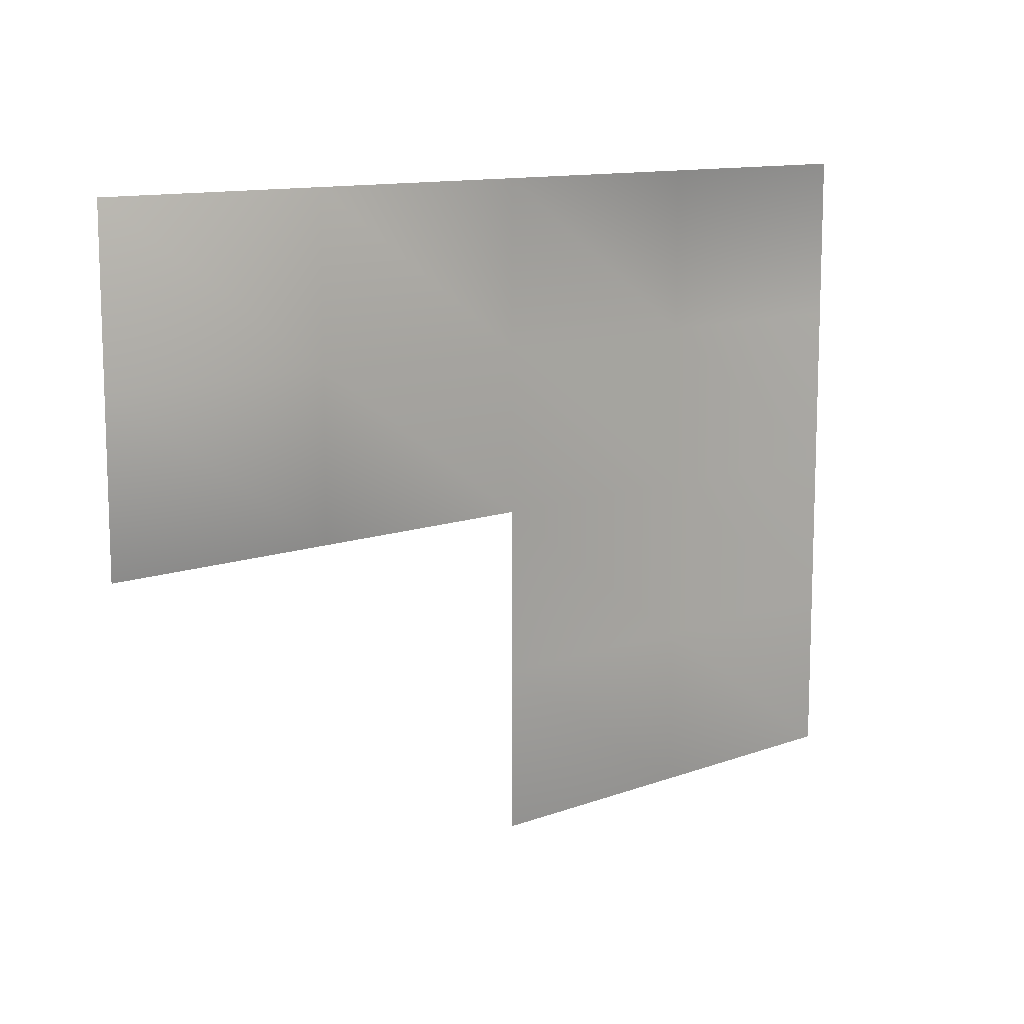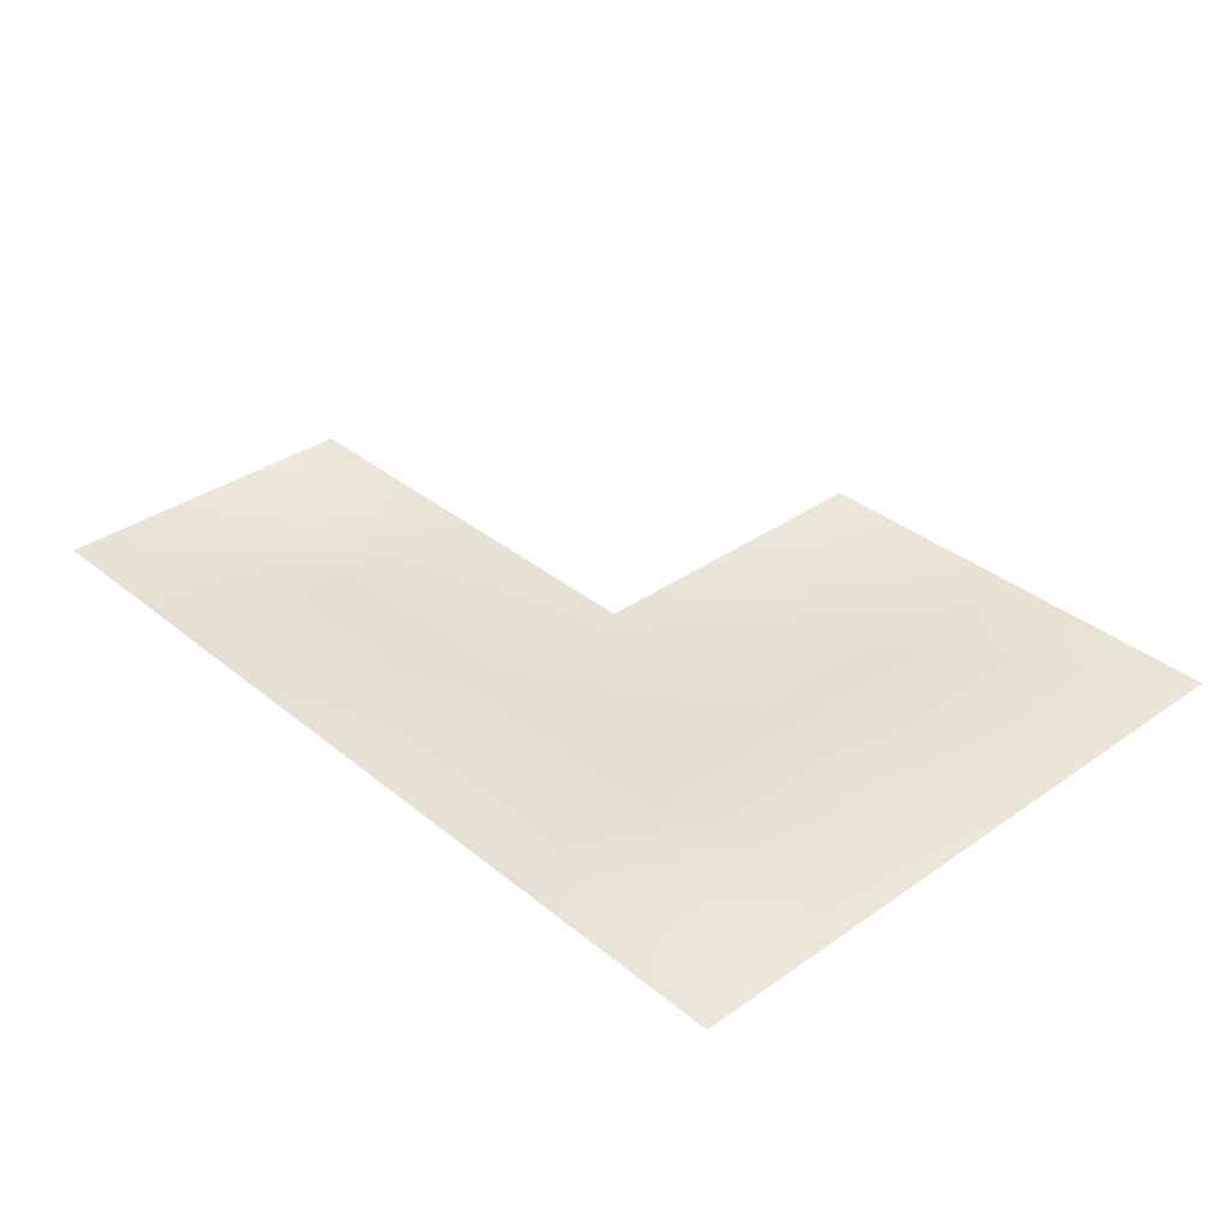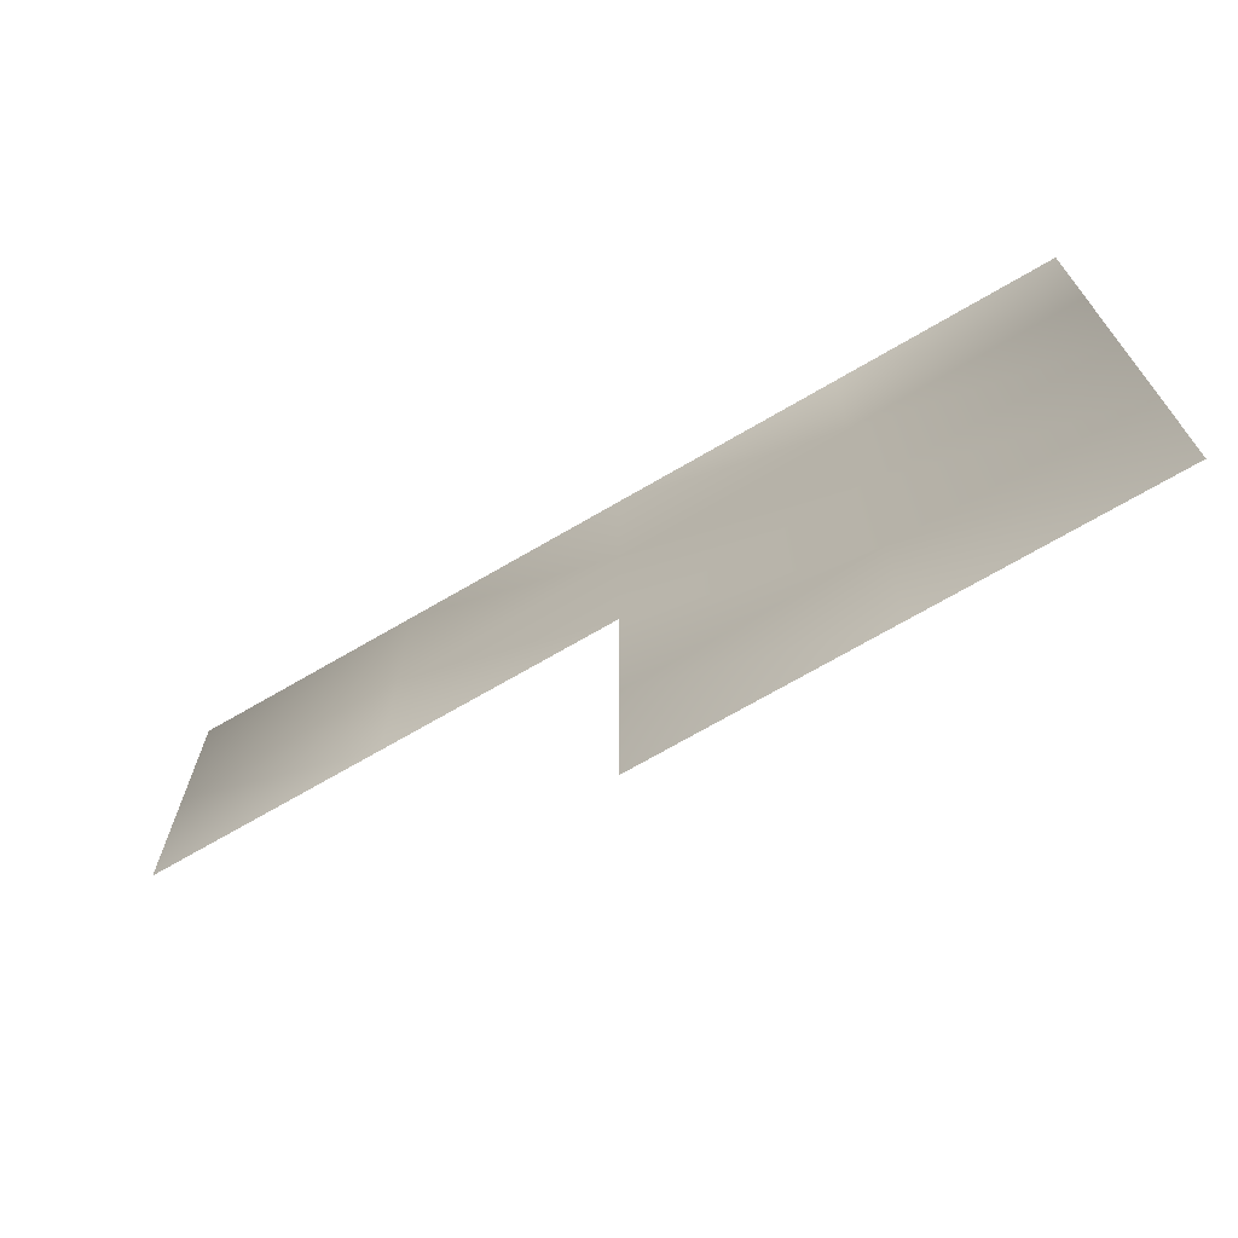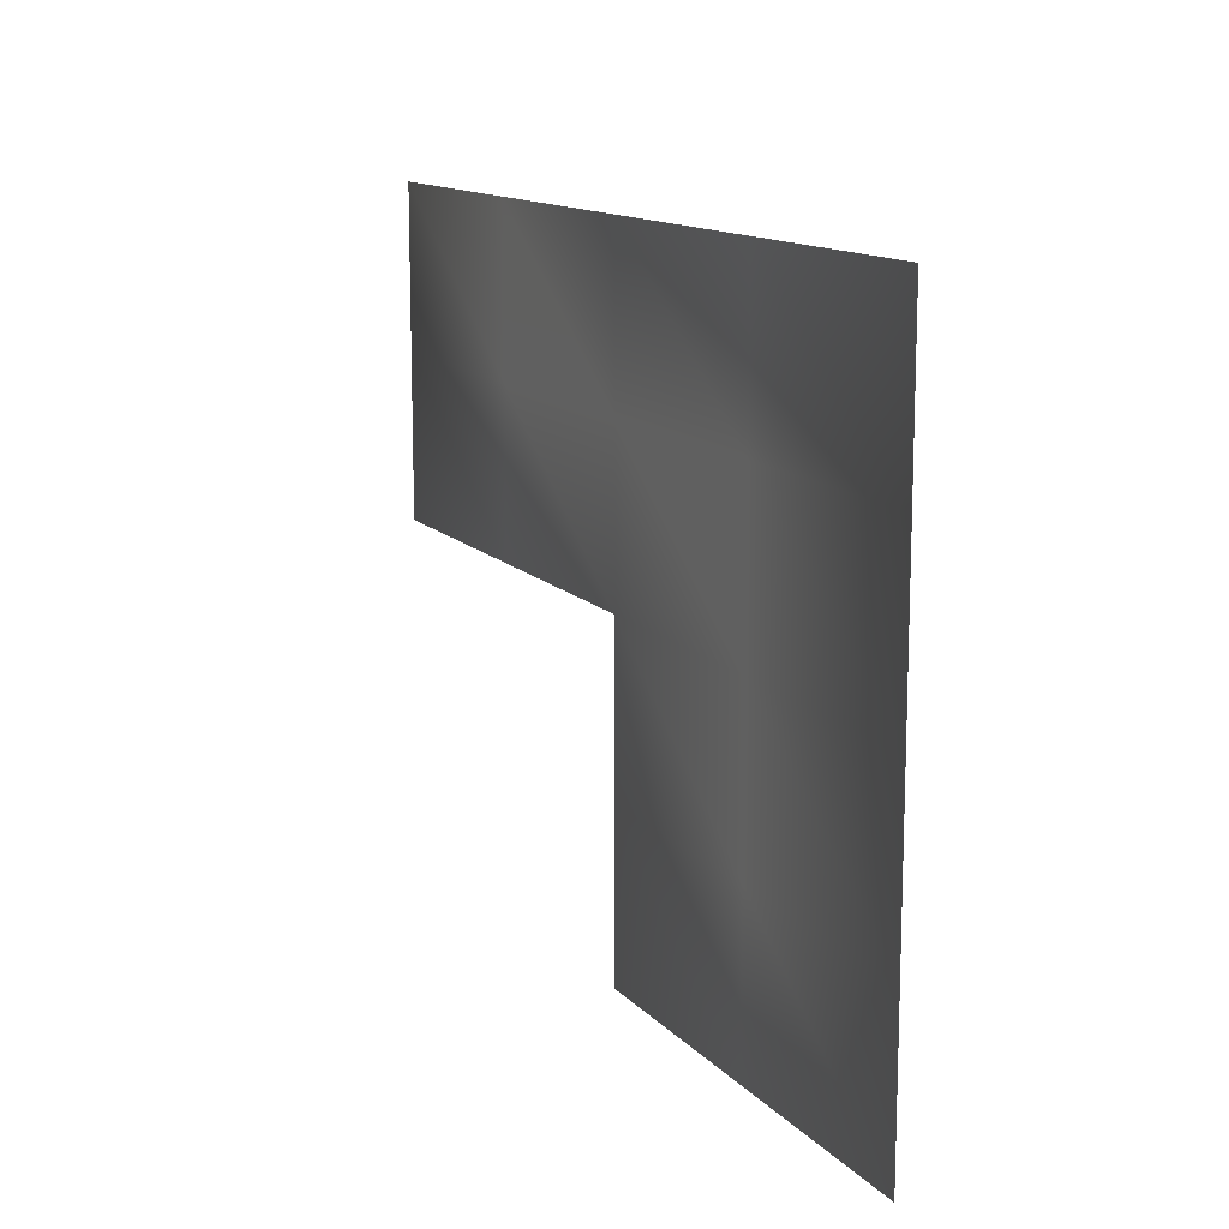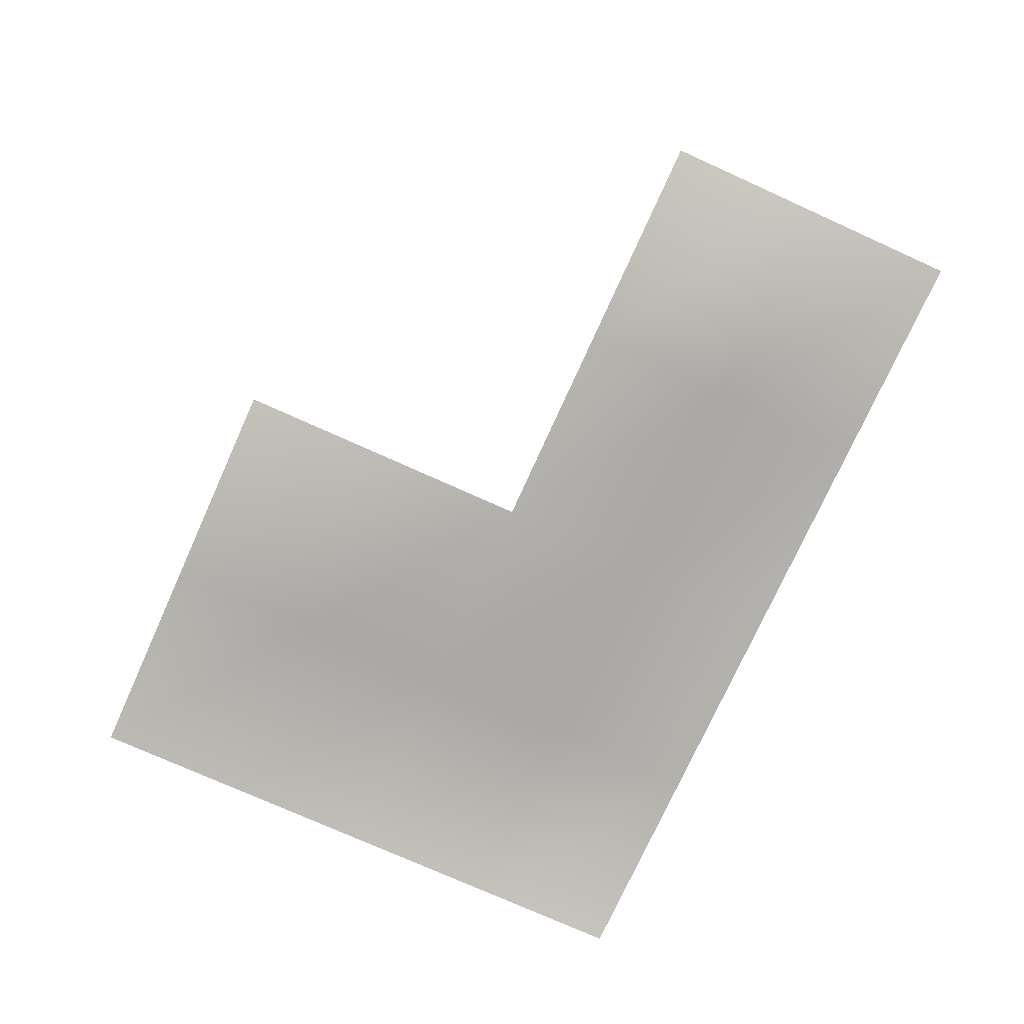
<metadata>
{"format":"obj","ext":"obj","renderer":"f3d","projection":"perspective","resolution":1024,"background":"white","views":[{"elev":11.6,"azim":-41.7,"up":"+Z"},{"elev":35.2,"azim":47.1,"up":"+Y"},{"elev":-70.4,"azim":30.3,"up":"+Z"},{"elev":12.9,"azim":64.7,"up":"+Z"},{"elev":-75.1,"azim":-114.3,"up":"+Y"}]}
</metadata>
<code>
o platform
v -100.3 -0 23.89
v -66.88 -0 23.89
v -33.44 -0 23.89
v 0 -0 23.89
v 33.44 -0 23.89
v -100.3 -0 0.000732
v -66.88 -0 0.000732
v -33.44 -0 0.000244
v 0 0 0
v 33.44 -0 0.000732
v -100.3 0 -23.89
v -66.88 0 -23.89
v -33.44 0 -23.89
v 0.000244 0 -23.89
v 33.44 0 -23.89
v -33.44 0 -47.77
v 0 0 -47.77
v 33.44 0 -47.77
v -33.44 0 -71.66
v 0.000488 0 -71.66
v 33.44 0 -71.66
f 1 2 7 6
f 2 3 8 7
f 3 4 9 8
f 4 5 10 9
f 6 7 12 11
f 7 8 13 12
f 8 9 14 13
f 9 10 15 14
f 13 14 17 16
f 14 15 18 17
f 16 17 20 19
f 17 18 21 20

</code>
